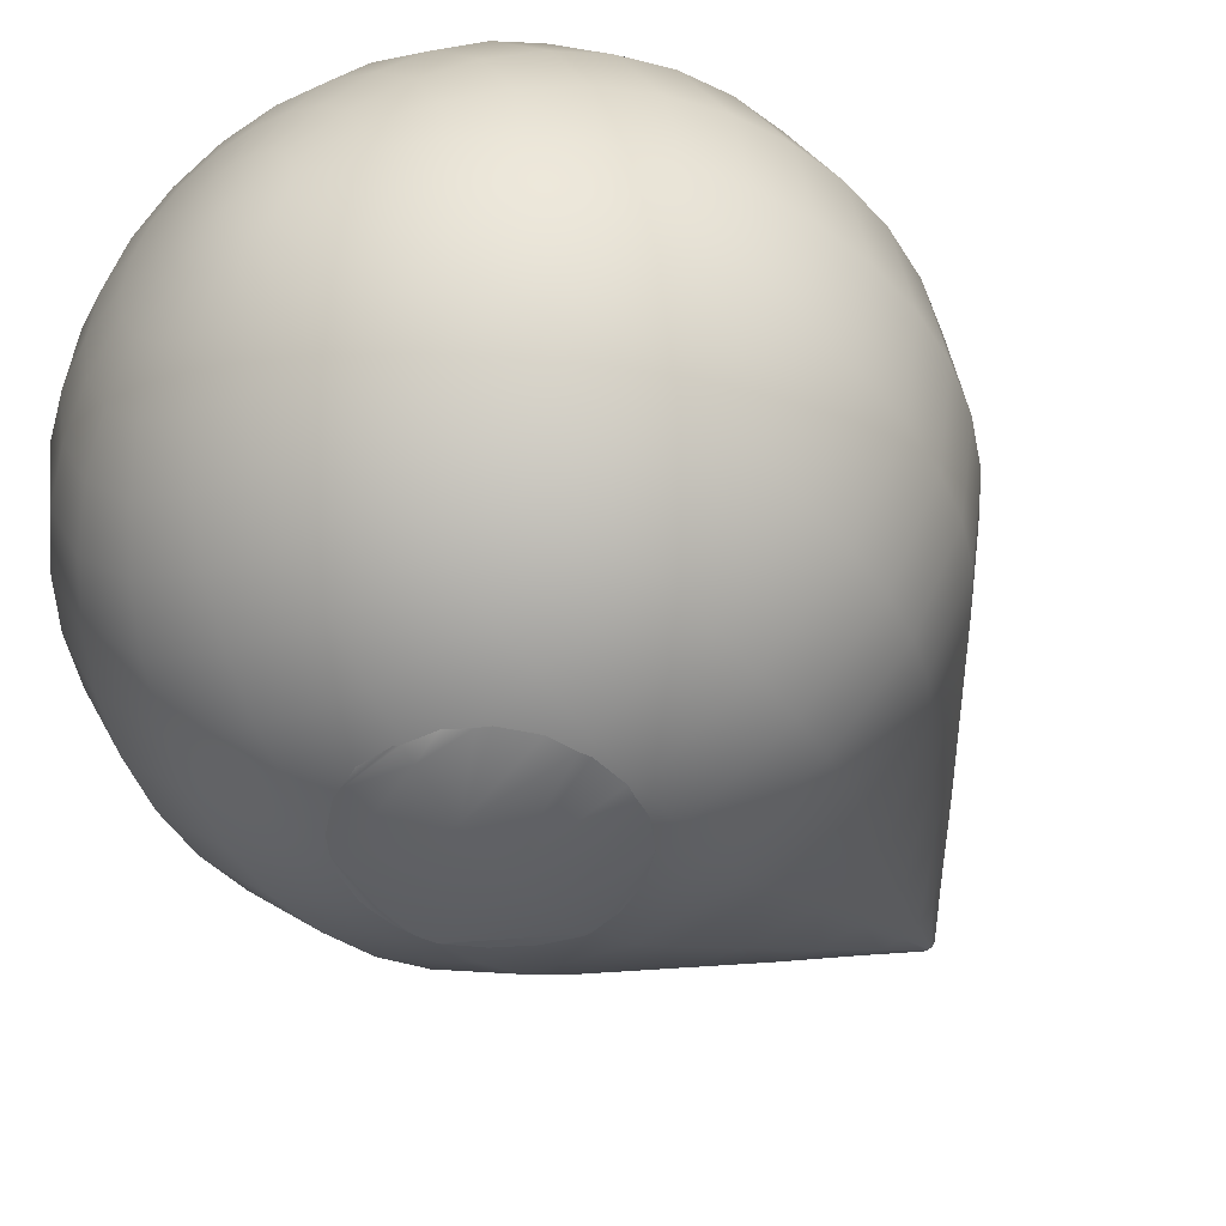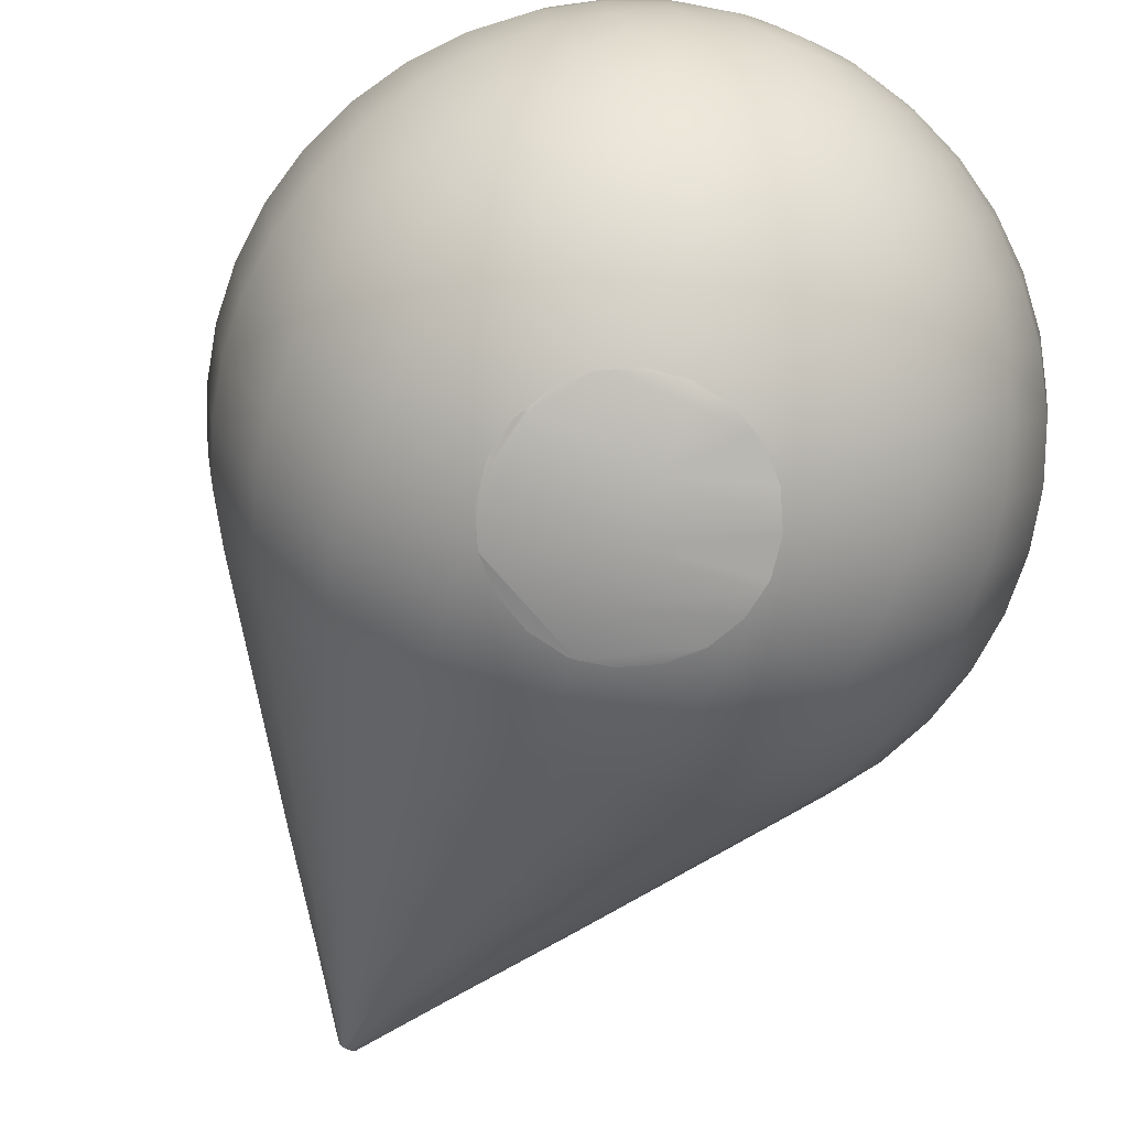
<metadata>
{"format":"obj","ext":"obj","renderer":"f3d","projection":"perspective","resolution":1024,"background":"white","views":[{"elev":-45.0,"azim":-146.1,"up":"+Z"},{"elev":-73.8,"azim":156.7,"up":"+Z"}]}
</metadata>
<code>
g default
v 0.08264 1.174 -0.2829
v 0.096 1.2 -0.281
v 0.08995 1.188 -0.283
v 0.08314 1.175 -0.283
v 0.06184 1.153 -0.2812
v 0.1006 1.229 -0.2796
v 0.09917 1.22 -0.2811
v 0.03563 1.14 -0.2821
v 0.096 1.258 -0.2794
v 0.006579 1.135 -0.2856
v 0.08264 1.284 -0.2786
v 0.08916 1.272 -0.2806
v 0.09233 1.265 -0.2806
v -0.02247 1.14 -0.2838
v 0.001275 1.136 -0.2867
v 0.06184 1.305 -0.2769
v -0.04869 1.153 -0.2829
v 0.03563 1.319 -0.2762
v 0.05327 1.31 -0.2772
v -0.06949 1.174 -0.2846
v 0.006579 1.323 -0.2789
v -0.08284 1.2 -0.2847
v -0.06998 1.175 -0.2847
v -0.02247 1.319 -0.2779
v 0.001275 1.322 -0.2801
v -0.08744 1.229 -0.2848
v -0.08601 1.22 -0.2857
v -0.04869 1.305 -0.2785
v -0.04011 1.31 -0.2788
v -0.08284 1.258 -0.2833
v -0.06949 1.284 -0.2802
v -0.07917 1.265 -0.2833
v 0.001275 1.175 -0.296
v 0.09073 1.22 -0.2854
v 0.001275 1.22 -0.2996
v 0.08962 1.265 -0.282
v 0.001275 1.265 -0.296
v 0.001275 1.31 -0.2854
g pasted__pasted__polySurface5 pasted__group1 group
f 15 33 4 1 5 8 10
f 23 33 15 14 17 20
f 4 33 35 34 3
f 33 23 22 27 35
f 34 35 37 36
f 3 34 7 2
f 35 27 26 30 32 37
f 7 34 36 13 9 6
f 36 37 38 19 16 11 12
f 37 32 31 28 29 38
f 13 36 12
f 19 38 25 21 18
f 38 29 24 25
g default
v 0.08264 1.174 0.2735
v 0.08314 1.175 0.2736
v 0.08995 1.188 0.2736
v 0.096 1.2 0.2716
v 0.09917 1.22 0.2717
v 0.1006 1.229 0.2702
v 0.06184 1.153 0.2718
v 0.096 1.258 0.27
v 0.03563 1.14 0.2727
v 0.09233 1.265 0.2712
v 0.08916 1.272 0.2712
v 0.08264 1.284 0.2692
v 0.006579 1.135 0.2762
v 0.06184 1.305 0.2675
v -0.02247 1.14 0.2744
v 0.001275 1.136 0.2773
v 0.05327 1.31 0.2678
v 0.03563 1.319 0.2668
v -0.04869 1.153 0.2735
v 0.006579 1.323 0.2695
v -0.06949 1.174 0.2752
v 0.001275 1.322 0.2707
v -0.02247 1.319 0.2685
v -0.08284 1.2 0.2753
v -0.06998 1.175 0.2753
v -0.04011 1.31 0.2695
v -0.04869 1.305 0.2691
v -0.08744 1.229 0.2754
v -0.08601 1.22 0.2763
v -0.06949 1.284 0.2708
v -0.08284 1.258 0.2739
v -0.07917 1.265 0.2739
v 0.001275 1.175 0.2866
v 0.001275 1.22 0.2902
v 0.09073 1.22 0.276
v 0.001275 1.265 0.2866
v 0.08962 1.265 0.2726
v 0.001275 1.31 0.276
g pasted__group1 group pasted__pasted__polySurface6
f 54 71 63 59 57 53
f 40 71 54 51 47 45 39
f 63 71 72 67 62
f 41 73 72 71 40
f 67 72 74 70 69 66
f 43 73 41 42
f 72 73 75 74
f 70 74 76 64 65 68
f 73 43 44 46 48 75
f 74 75 49 50 52 55 76
f 64 76 60 61
f 49 75 48
f 76 55 56 58 60
g default
v 0.2237 1.052 -0.0777
v 0.1903 1.052 -0.1433
v 0.1382 1.052 -0.1953
v 0.07268 1.052 -0.2287
v 0 1.052 -0.2402
v -0.07268 1.052 -0.2287
v -0.1382 1.052 -0.1953
v -0.1903 1.052 -0.1433
v -0.2237 1.052 -0.0777
v -0.2352 1.052 -0.005019
v -0.2237 1.052 0.06766
v -0.1903 1.052 0.1332
v -0.1382 1.052 0.1853
v -0.07268 1.052 0.2187
v -0 1.052 0.2302
v 0.07268 1.052 0.2187
v 0.1382 1.052 0.1853
v 0.1903 1.052 0.1332
v 0.2237 1.052 0.06766
v 0.2352 1.052 -0.005019
v 0.2463 1.091 -0.08506
v 0.2096 1.091 -0.1573
v 0.1523 1.091 -0.2146
v 0.08004 1.091 -0.2514
v 0 1.091 -0.264
v -0.08004 1.091 -0.2514
v -0.1523 1.091 -0.2146
v -0.2096 1.091 -0.1573
v -0.2463 1.091 -0.08506
v -0.259 1.091 -0.005019
v -0.2463 1.091 0.07502
v -0.2096 1.091 0.1472
v -0.1523 1.091 0.2045
v -0.08004 1.091 0.2413
v -0 1.091 0.254
v 0.08004 1.091 0.2413
v 0.1523 1.091 0.2045
v 0.2096 1.091 0.1472
v 0.2463 1.091 0.07502
v 0.259 1.091 -0.005019
v 0.263 1.133 -0.09046
v 0.2237 1.133 -0.1675
v 0.1625 1.133 -0.2287
v 0.08544 1.133 -0.268
v 0 1.133 -0.2815
v -0.08544 1.133 -0.268
v -0.1625 1.133 -0.2287
v -0.2237 1.133 -0.1675
v -0.263 1.133 -0.09046
v -0.2765 1.133 -0.005019
v -0.263 1.133 0.08042
v -0.2237 1.133 0.1575
v -0.1625 1.133 0.2187
v -0.08544 1.133 0.2579
v -0 1.133 0.2715
v 0.08544 1.133 0.2579
v 0.1625 1.133 0.2187
v 0.2237 1.133 0.1575
v 0.263 1.133 0.08042
v 0.2765 1.133 -0.005019
v 0.2731 1.178 -0.09375
v 0.2323 1.178 -0.1738
v 0.1688 1.178 -0.2373
v 0.08873 1.178 -0.2781
v 0 1.178 -0.2922
v -0.08873 1.178 -0.2781
v -0.1688 1.178 -0.2373
v -0.2323 1.178 -0.1738
v -0.2731 1.178 -0.09375
v -0.2871 1.178 -0.005019
v -0.2731 1.178 0.08371
v -0.2323 1.178 0.1638
v -0.1688 1.178 0.2273
v -0.08873 1.178 0.2681
v -0 1.178 0.2821
v 0.08873 1.178 0.2681
v 0.1688 1.178 0.2273
v 0.2323 1.178 0.1638
v 0.2731 1.178 0.08371
v 0.2871 1.178 -0.005019
v 0.2765 1.223 -0.09485
v 0.2352 1.223 -0.1759
v 0.1709 1.223 -0.2402
v 0.08983 1.223 -0.2815
v 0 1.223 -0.2957
v -0.08983 1.223 -0.2815
v -0.1709 1.223 -0.2402
v -0.2352 1.223 -0.1759
v -0.2765 1.223 -0.09485
v -0.2907 1.223 -0.005019
v -0.2765 1.223 0.08482
v -0.2352 1.223 0.1659
v -0.1709 1.223 0.2302
v -0.08983 1.223 0.2715
v -0 1.223 0.2857
v 0.08983 1.223 0.2715
v 0.1709 1.223 0.2302
v 0.2352 1.223 0.1659
v 0.2765 1.223 0.08482
v 0.2907 1.223 -0.005019
v 0.2731 1.269 -0.09375
v 0.2323 1.269 -0.1738
v 0.1688 1.269 -0.2373
v 0.08873 1.269 -0.2781
v 0 1.269 -0.2922
v -0.08873 1.269 -0.2781
v -0.1688 1.269 -0.2373
v -0.2323 1.269 -0.1738
v -0.2731 1.269 -0.09375
v -0.2871 1.269 -0.005019
v -0.2731 1.269 0.08371
v -0.2323 1.269 0.1638
v -0.1688 1.269 0.2273
v -0.08873 1.269 0.2681
v -0 1.269 0.2821
v 0.08873 1.269 0.2681
v 0.1688 1.269 0.2273
v 0.2323 1.269 0.1638
v 0.2731 1.269 0.08371
v 0.2871 1.269 -0.005019
v 0.263 1.313 -0.09046
v 0.2237 1.313 -0.1675
v 0.1625 1.313 -0.2287
v 0.08544 1.313 -0.268
v 0 1.313 -0.2815
v -0.08544 1.313 -0.268
v -0.1625 1.313 -0.2287
v -0.2237 1.313 -0.1675
v -0.263 1.313 -0.09046
v -0.2765 1.313 -0.005019
v -0.263 1.313 0.08042
v -0.2237 1.313 0.1575
v -0.1625 1.313 0.2187
v -0.08544 1.313 0.2579
v -0 1.313 0.2715
v 0.08544 1.313 0.2579
v 0.1625 1.313 0.2187
v 0.2237 1.313 0.1575
v 0.263 1.313 0.08042
v 0.2765 1.313 -0.005019
v 0.2463 1.355 -0.08506
v 0.2096 1.355 -0.1573
v 0.1523 1.355 -0.2146
v 0.08004 1.355 -0.2514
v 0 1.355 -0.264
v -0.08004 1.355 -0.2514
v -0.1523 1.355 -0.2146
v -0.2096 1.355 -0.1573
v -0.2463 1.355 -0.08506
v -0.259 1.355 -0.005019
v -0.2463 1.355 0.07502
v -0.2096 1.355 0.1472
v -0.1523 1.355 0.2045
v -0.08004 1.355 0.2413
v -0 1.355 0.254
v 0.08004 1.355 0.2413
v 0.1523 1.355 0.2045
v 0.2096 1.355 0.1472
v 0.2463 1.355 0.07502
v 0.259 1.355 -0.005019
v 0.2237 1.394 -0.0777
v 0.1903 1.394 -0.1433
v 0.1382 1.394 -0.1953
v 0.07268 1.394 -0.2287
v 0 1.394 -0.2402
v -0.07268 1.394 -0.2287
v -0.1382 1.394 -0.1953
v -0.1903 1.394 -0.1433
v -0.2237 1.394 -0.0777
v -0.2352 1.394 -0.005019
v -0.2237 1.394 0.06766
v -0.1903 1.394 0.1332
v -0.1382 1.394 0.1853
v -0.07268 1.394 0.2187
v -0 1.394 0.2302
v 0.07268 1.394 0.2187
v 0.1382 1.394 0.1853
v 0.1903 1.394 0.1332
v 0.2237 1.394 0.06766
v 0.2352 1.394 -0.005019
v 0.1955 1.429 -0.06854
v 0.1663 1.429 -0.1258
v 0.1208 1.429 -0.1713
v 0.06352 1.429 -0.2005
v 0 1.429 -0.2106
v -0.06352 1.429 -0.2005
v -0.1208 1.429 -0.1713
v -0.1663 1.429 -0.1258
v -0.1955 1.429 -0.06854
v -0.2056 1.429 -0.005019
v -0.1955 1.429 0.0585
v -0.1663 1.429 0.1158
v -0.1208 1.429 0.1613
v -0.06352 1.429 0.1905
v -0 1.429 0.2005
v 0.06352 1.429 0.1905
v 0.1208 1.429 0.1613
v 0.1663 1.429 0.1158
v 0.1955 1.429 0.0585
v 0.2056 1.429 -0.005019
v 0.1625 1.458 -0.05782
v 0.1382 1.458 -0.1055
v 0.1004 1.458 -0.1433
v 0.0528 1.458 -0.1675
v 0 1.458 -0.1759
v -0.0528 1.458 -0.1675
v -0.1004 1.458 -0.1433
v -0.1382 1.458 -0.1055
v -0.1625 1.458 -0.05782
v -0.1709 1.458 -0.005019
v -0.1625 1.458 0.04778
v -0.1382 1.458 0.09542
v -0.1004 1.458 0.1332
v -0.0528 1.458 0.1575
v -0 1.458 0.1659
v 0.0528 1.458 0.1575
v 0.1004 1.458 0.1332
v 0.1382 1.458 0.09542
v 0.1625 1.458 0.04778
v 0.1709 1.458 -0.005019
v 0.1255 1.482 -0.0458
v 0.1068 1.482 -0.0826
v 0.07758 1.482 -0.1118
v 0.04078 1.482 -0.1305
v 0 1.482 -0.137
v -0.04078 1.482 -0.1305
v -0.07758 1.482 -0.1118
v -0.1068 1.482 -0.0826
v -0.1255 1.482 -0.0458
v -0.132 1.482 -0.005019
v -0.1255 1.482 0.03576
v -0.1068 1.482 0.07256
v -0.07758 1.482 0.1018
v -0.04078 1.482 0.1205
v -0 1.482 0.127
v 0.04078 1.482 0.1205
v 0.07758 1.482 0.1018
v 0.1068 1.482 0.07256
v 0.1255 1.482 0.03576
v 0.132 1.482 -0.005019
v 0.08544 1.5 -0.03278
v 0.07268 1.5 -0.05782
v 0.0528 1.5 -0.0777
v 0.02776 1.5 -0.09046
v 0 1.5 -0.09485
v -0.02776 1.5 -0.09046
v -0.0528 1.5 -0.0777
v -0.07268 1.5 -0.05782
v -0.08544 1.5 -0.03278
v -0.08983 1.5 -0.005019
v -0.08544 1.5 0.02274
v -0.07268 1.5 0.04778
v -0.0528 1.5 0.06766
v -0.02776 1.5 0.08042
v -0 1.5 0.08482
v 0.02776 1.5 0.08042
v 0.0528 1.5 0.06766
v 0.07268 1.5 0.04778
v 0.08544 1.5 0.02274
v 0.08983 1.5 -0.005019
v 0.04325 1.51 -0.01907
v 0.03679 1.51 -0.03175
v 0.02673 1.51 -0.04181
v 0.01405 1.51 -0.04827
v 0 1.51 -0.0505
v -0.01405 1.51 -0.04827
v -0.02673 1.51 -0.04181
v -0.03679 1.51 -0.03175
v -0.04325 1.51 -0.01907
v -0.04548 1.51 -0.005019
v -0.04325 1.51 0.009034
v -0.03679 1.51 0.02171
v -0.02673 1.51 0.03177
v -0.01405 1.51 0.03823
v -0 1.51 0.04046
v 0.01405 1.51 0.03823
v 0.02673 1.51 0.03177
v 0.03679 1.51 0.02171
v 0.04325 1.51 0.009034
v 0.04548 1.51 -0.005019
v 0 1.514 -0.005019
v 0.06723 0.872 0.08752
v 0.09254 0.872 0.06221
v 0.1088 0.872 0.03033
v 0.1144 0.872 -0.005019
v 0.1088 0.872 -0.04037
v 0.09254 0.872 -0.07225
v 0.06723 0.872 -0.09756
v 0.03535 0.872 -0.1138
v -0 0.872 -0.1194
v -0.03535 0.872 -0.1138
v -0.06723 0.872 -0.09756
v -0.09254 0.872 -0.07225
v -0.1088 0.872 -0.04037
v -0.1144 0.872 -0.005019
v -0.1088 0.872 0.03033
v -0.09254 0.872 0.06221
v -0.06723 0.872 0.08752
v -0.03535 0.872 0.1038
v -0 0.872 0.1094
v 0.03535 0.872 0.1038
v 0.05401 0.9621 0.1612
v 0.1027 0.9621 0.1364
v 0.1414 0.9621 0.09772
v 0.1662 0.9621 0.04899
v 0.1748 0.9621 -0.005019
v 0.1662 0.9621 -0.05903
v 0.1414 0.9621 -0.1078
v 0.1027 0.9621 -0.1464
v 0.05401 0.9621 -0.1713
v -0 0.9621 -0.1798
v -0.05401 0.9621 -0.1713
v -0.1027 0.9621 -0.1464
v -0.1414 0.9621 -0.1078
v -0.1662 0.9621 -0.05903
v -0.1748 0.9621 -0.005019
v -0.1662 0.9621 0.04899
v -0.1414 0.9621 0.09772
v -0.1027 0.9621 0.1364
v -0.05401 0.9621 0.1612
v -0 0.9621 0.1698
v 0.03105 0.7819 0.03773
v 0.04274 0.7819 0.02604
v 0.05025 0.7819 0.01131
v 0.05284 0.7819 -0.005019
v 0.05025 0.7819 -0.02135
v 0.04274 0.7819 -0.03608
v 0.03105 0.7819 -0.04776
v 0.01633 0.7819 -0.05527
v -0 0.7819 -0.05785
v -0.01633 0.7819 -0.05527
v -0.03105 0.7819 -0.04776
v -0.04274 0.7819 -0.03608
v -0.05025 0.7819 -0.02135
v -0.05284 0.7819 -0.005019
v -0.05025 0.7819 0.01131
v -0.04274 0.7819 0.02604
v -0.03105 0.7819 0.03773
v -0.01633 0.7819 0.04523
v -0 0.7819 0.04782
v 0.01633 0.7819 0.04523
v 0.004331 0.7142 0.000942
v 0.005961 0.7142 -0.000688
v 0.007008 0.7142 -0.002742
v 0.007369 0.7142 -0.005019
v 0.007008 0.7142 -0.007296
v 0.005961 0.7142 -0.009351
v 0.004331 0.7142 -0.01098
v 0.002277 0.7142 -0.01203
v -0 0.7142 -0.01239
v -0.002277 0.7142 -0.01203
v -0.004331 0.7142 -0.01098
v -0.005961 0.7142 -0.009351
v -0.007008 0.7142 -0.007296
v -0.007369 0.7142 -0.005019
v -0.007008 0.7142 -0.002742
v -0.005961 0.7142 -0.000688
v -0.004331 0.7142 0.000942
v -0.002277 0.7142 0.001989
v -0 0.7142 0.002349
v 0.002277 0.7142 0.001989
v -0 0.7142 -0.005019
g pasted__group1 group pasted__pSphere1
f 77 78 98 97
f 78 79 99 98
f 79 80 100 99
f 80 81 101 100
f 81 82 102 101
f 82 83 103 102
f 83 84 104 103
f 84 85 105 104
f 85 86 106 105
f 86 87 107 106
f 87 88 108 107
f 88 89 109 108
f 89 90 110 109
f 90 91 111 110
f 91 92 112 111
f 92 93 113 112
f 93 94 114 113
f 94 95 115 114
f 95 96 116 115
f 96 77 97 116
f 97 98 118 117
f 98 99 119 118
f 99 100 120 119
f 100 101 121 120
f 101 102 122 121
f 102 103 123 122
f 103 104 124 123
f 104 105 125 124
f 105 106 126 125
f 106 107 127 126
f 107 108 128 127
f 108 109 129 128
f 109 110 130 129
f 110 111 131 130
f 111 112 132 131
f 112 113 133 132
f 113 114 134 133
f 114 115 135 134
f 115 116 136 135
f 116 97 117 136
f 117 118 138 137
f 118 119 139 138
f 119 120 140 139
f 120 121 141 140
f 121 122 142 141
f 122 123 143 142
f 123 124 144 143
f 124 125 145 144
f 125 126 146 145
f 126 127 147 146
f 127 128 148 147
f 128 129 149 148
f 129 130 150 149
f 130 131 151 150
f 131 132 152 151
f 132 133 153 152
f 133 134 154 153
f 134 135 155 154
f 135 136 156 155
f 136 117 137 156
f 137 138 158 157
f 138 139 159 158
f 139 140 160 159
f 140 141 161 160
f 141 142 162 161
f 142 143 163 162
f 143 144 164 163
f 144 145 165 164
f 145 146 166 165
f 146 147 167 166
f 147 148 168 167
f 148 149 169 168
f 149 150 170 169
f 150 151 171 170
f 151 152 172 171
f 152 153 173 172
f 153 154 174 173
f 154 155 175 174
f 155 156 176 175
f 156 137 157 176
f 157 158 178 177
f 158 159 179 178
f 159 160 180 179
f 160 161 181 180
f 161 162 182 181
f 162 163 183 182
f 163 164 184 183
f 164 165 185 184
f 165 166 186 185
f 166 167 187 186
f 167 168 188 187
f 168 169 189 188
f 169 170 190 189
f 170 171 191 190
f 171 172 192 191
f 172 173 193 192
f 173 174 194 193
f 174 175 195 194
f 175 176 196 195
f 176 157 177 196
f 177 178 198 197
f 178 179 199 198
f 179 180 200 199
f 180 181 201 200
f 181 182 202 201
f 182 183 203 202
f 183 184 204 203
f 184 185 205 204
f 185 186 206 205
f 186 187 207 206
f 187 188 208 207
f 188 189 209 208
f 189 190 210 209
f 190 191 211 210
f 191 192 212 211
f 192 193 213 212
f 193 194 214 213
f 194 195 215 214
f 195 196 216 215
f 196 177 197 216
f 197 198 218 217
f 198 199 219 218
f 199 200 220 219
f 200 201 221 220
f 201 202 222 221
f 202 203 223 222
f 203 204 224 223
f 204 205 225 224
f 205 206 226 225
f 206 207 227 226
f 207 208 228 227
f 208 209 229 228
f 209 210 230 229
f 210 211 231 230
f 211 212 232 231
f 212 213 233 232
f 213 214 234 233
f 214 215 235 234
f 215 216 236 235
f 216 197 217 236
f 217 218 238 237
f 218 219 239 238
f 219 220 240 239
f 220 221 241 240
f 221 222 242 241
f 222 223 243 242
f 223 224 244 243
f 224 225 245 244
f 225 226 246 245
f 226 227 247 246
f 227 228 248 247
f 228 229 249 248
f 229 230 250 249
f 230 231 251 250
f 231 232 252 251
f 232 233 253 252
f 233 234 254 253
f 234 235 255 254
f 235 236 256 255
f 236 217 237 256
f 237 238 258 257
f 238 239 259 258
f 239 240 260 259
f 240 241 261 260
f 241 242 262 261
f 242 243 263 262
f 243 244 264 263
f 244 245 265 264
f 245 246 266 265
f 246 247 267 266
f 247 248 268 267
f 248 249 269 268
f 249 250 270 269
f 250 251 271 270
f 251 252 272 271
f 252 253 273 272
f 253 254 274 273
f 254 255 275 274
f 255 256 276 275
f 256 237 257 276
f 257 258 278 277
f 258 259 279 278
f 259 260 280 279
f 260 261 281 280
f 261 262 282 281
f 262 263 283 282
f 263 264 284 283
f 264 265 285 284
f 265 266 286 285
f 266 267 287 286
f 267 268 288 287
f 268 269 289 288
f 269 270 290 289
f 270 271 291 290
f 271 272 292 291
f 272 273 293 292
f 273 274 294 293
f 274 275 295 294
f 275 276 296 295
f 276 257 277 296
f 277 278 298 297
f 278 279 299 298
f 279 280 300 299
f 280 281 301 300
f 281 282 302 301
f 282 283 303 302
f 283 284 304 303
f 284 285 305 304
f 285 286 306 305
f 286 287 307 306
f 287 288 308 307
f 288 289 309 308
f 289 290 310 309
f 290 291 311 310
f 291 292 312 311
f 292 293 313 312
f 293 294 314 313
f 294 295 315 314
f 295 296 316 315
f 296 277 297 316
f 297 298 318 317
f 298 299 319 318
f 299 300 320 319
f 300 301 321 320
f 301 302 322 321
f 302 303 323 322
f 303 304 324 323
f 304 305 325 324
f 305 306 326 325
f 306 307 327 326
f 307 308 328 327
f 308 309 329 328
f 309 310 330 329
f 310 311 331 330
f 311 312 332 331
f 312 313 333 332
f 313 314 334 333
f 314 315 335 334
f 315 316 336 335
f 316 297 317 336
f 317 318 338 337
f 318 319 339 338
f 319 320 340 339
f 320 321 341 340
f 321 322 342 341
f 322 323 343 342
f 323 324 344 343
f 324 325 345 344
f 325 326 346 345
f 326 327 347 346
f 327 328 348 347
f 328 329 349 348
f 329 330 350 349
f 330 331 351 350
f 331 332 352 351
f 332 333 353 352
f 333 334 354 353
f 334 335 355 354
f 335 336 356 355
f 336 317 337 356
f 337 338 357
f 338 339 357
f 339 340 357
f 340 341 357
f 341 342 357
f 342 343 357
f 343 344 357
f 344 345 357
f 345 346 357
f 346 347 357
f 347 348 357
f 348 349 357
f 349 350 357
f 350 351 357
f 351 352 357
f 352 353 357
f 353 354 357
f 354 355 357
f 355 356 357
f 356 337 357
f 78 77 383 384
f 79 78 384 385
f 80 79 385 386
f 81 80 386 387
f 82 81 387 388
f 83 82 388 389
f 84 83 389 390
f 85 84 390 391
f 86 85 391 392
f 87 86 392 393
f 88 87 393 394
f 89 88 394 395
f 90 89 395 396
f 91 90 396 397
f 92 91 397 378
f 93 92 378 379
f 94 93 379 380
f 95 94 380 381
f 96 95 381 382
f 77 96 382 383
f 359 358 398 399
f 360 359 399 400
f 361 360 400 401
f 362 361 401 402
f 363 362 402 403
f 364 363 403 404
f 365 364 404 405
f 366 365 405 406
f 367 366 406 407
f 368 367 407 408
f 369 368 408 409
f 370 369 409 410
f 371 370 410 411
f 372 371 411 412
f 373 372 412 413
f 374 373 413 414
f 375 374 414 415
f 376 375 415 416
f 377 376 416 417
f 358 377 417 398
f 379 378 377 358
f 380 379 358 359
f 381 380 359 360
f 382 381 360 361
f 383 382 361 362
f 384 383 362 363
f 385 384 363 364
f 386 385 364 365
f 387 386 365 366
f 388 387 366 367
f 389 388 367 368
f 390 389 368 369
f 391 390 369 370
f 392 391 370 371
f 393 392 371 372
f 394 393 372 373
f 395 394 373 374
f 396 395 374 375
f 397 396 375 376
f 378 397 376 377
f 417 416 436 437
f 416 415 435 436
f 415 414 434 435
f 414 413 433 434
f 413 412 432 433
f 412 411 431 432
f 411 410 430 431
f 410 409 429 430
f 409 408 428 429
f 408 407 427 428
f 407 406 426 427
f 406 405 425 426
f 405 404 424 425
f 404 403 423 424
f 403 402 422 423
f 402 401 421 422
f 401 400 420 421
f 400 399 419 420
f 399 398 418 419
f 398 417 437 418
f 438 436 435 434
f 438 434 433 432
f 438 432 431 430
f 438 430 429 428
f 438 428 427 426
f 438 426 425 424
f 438 424 423 422
f 438 422 421 420
f 438 420 419 418
f 438 418 437 436

</code>
